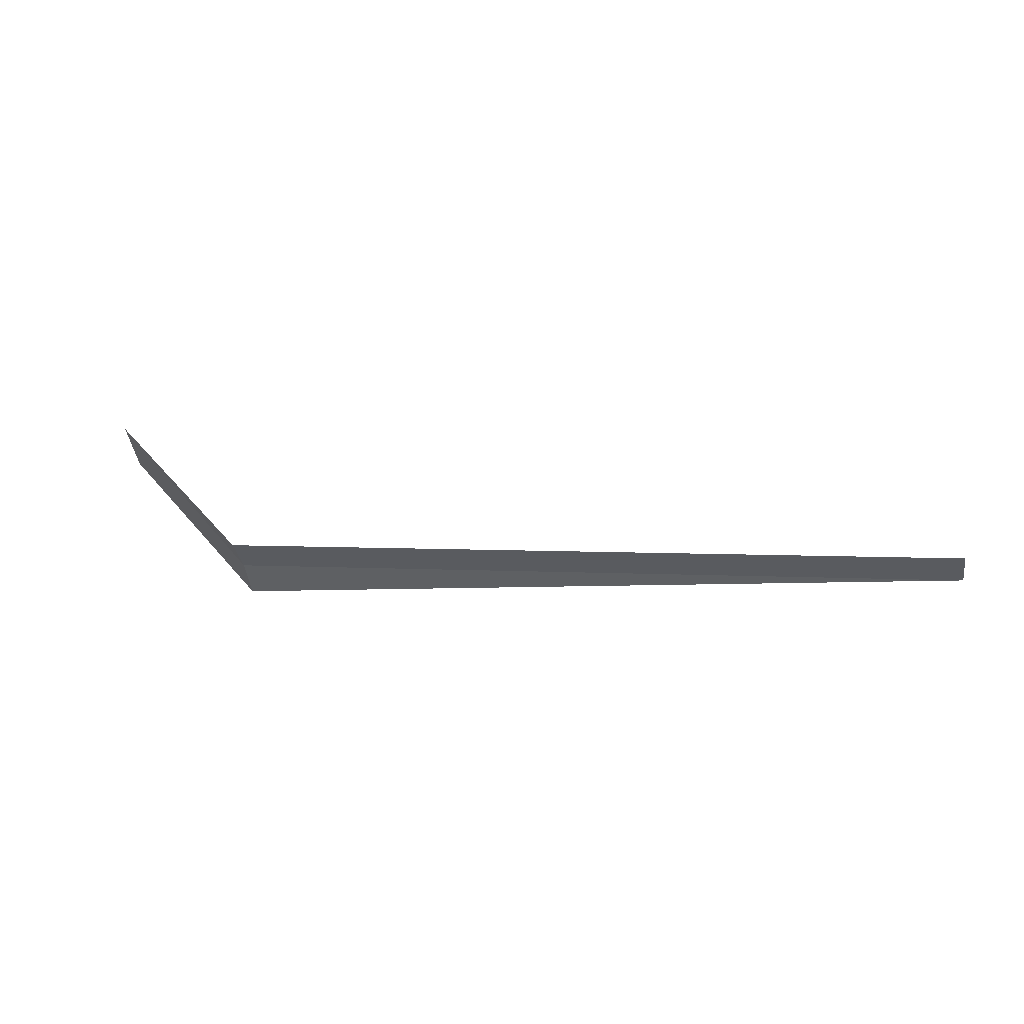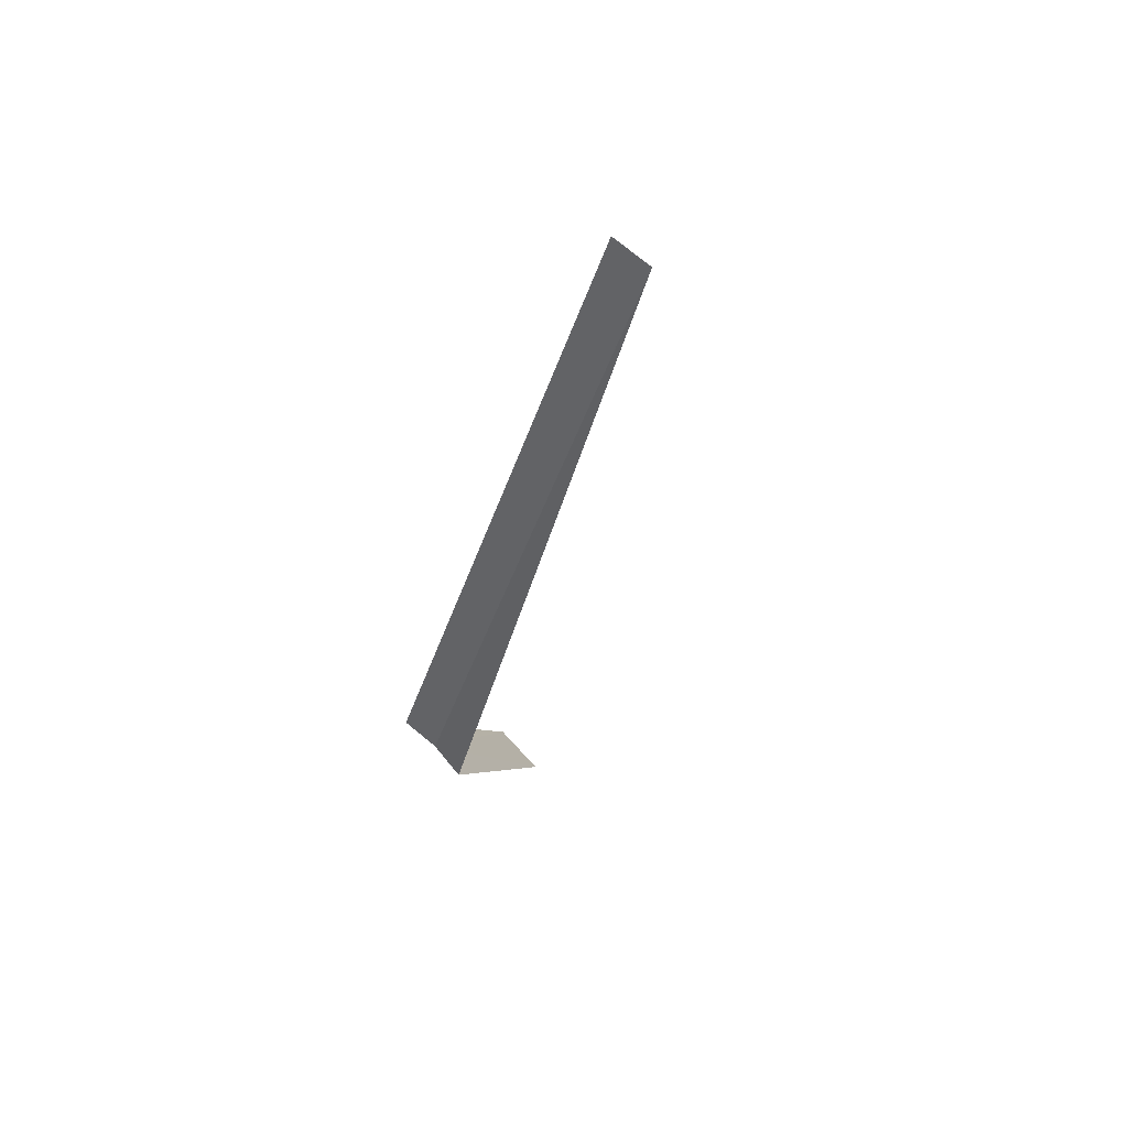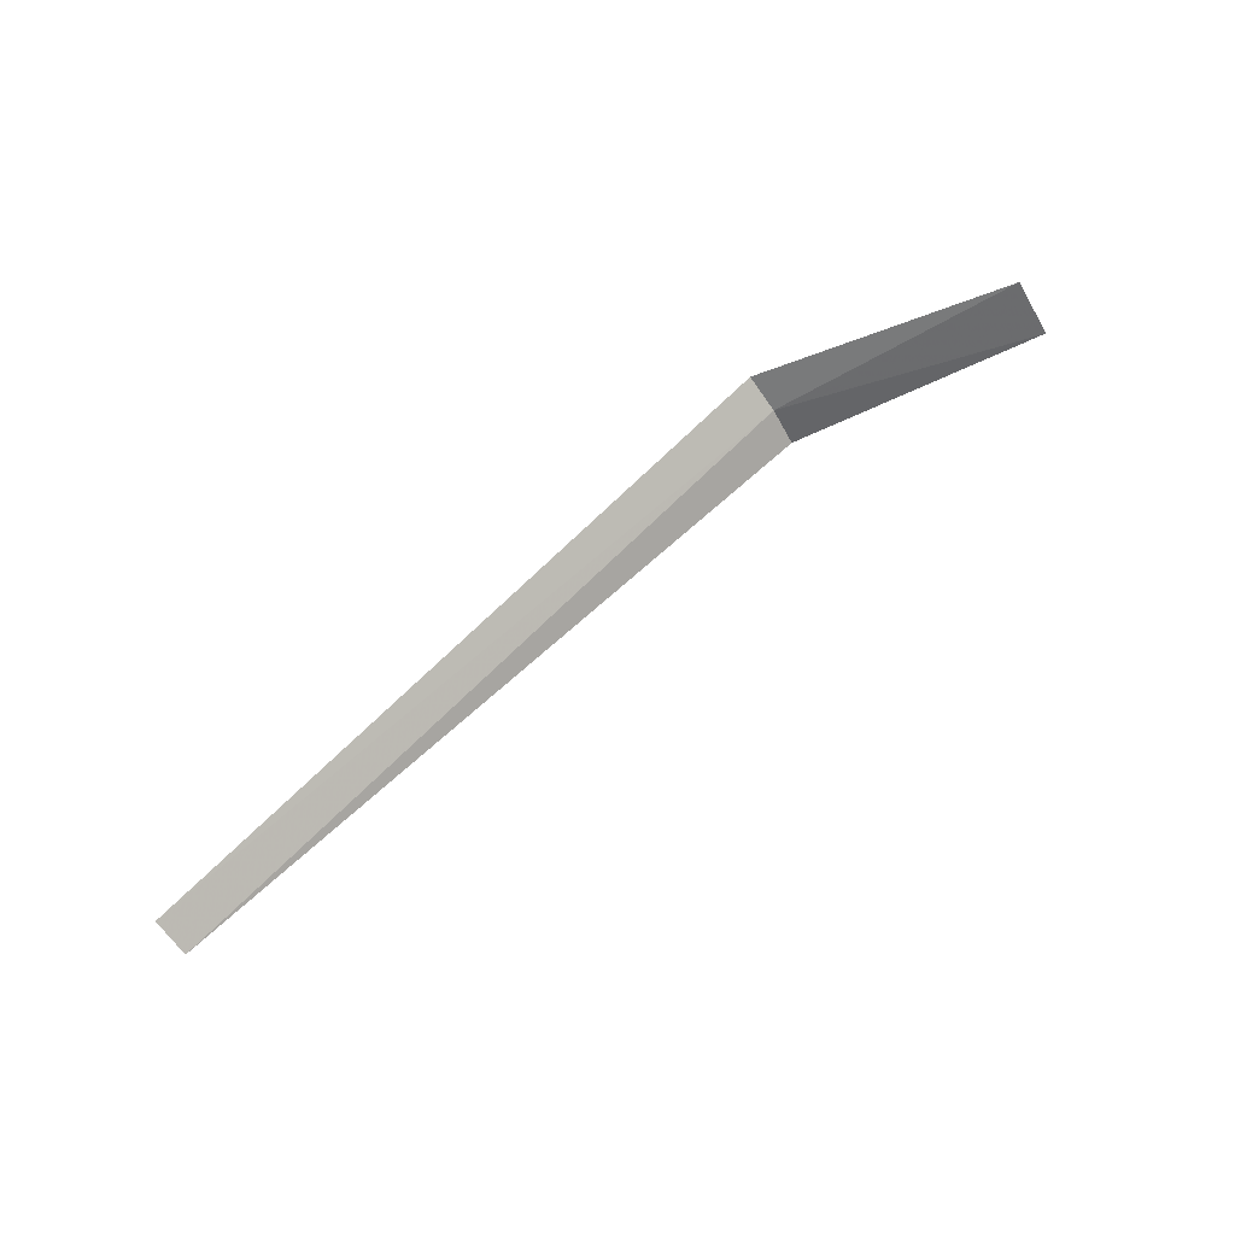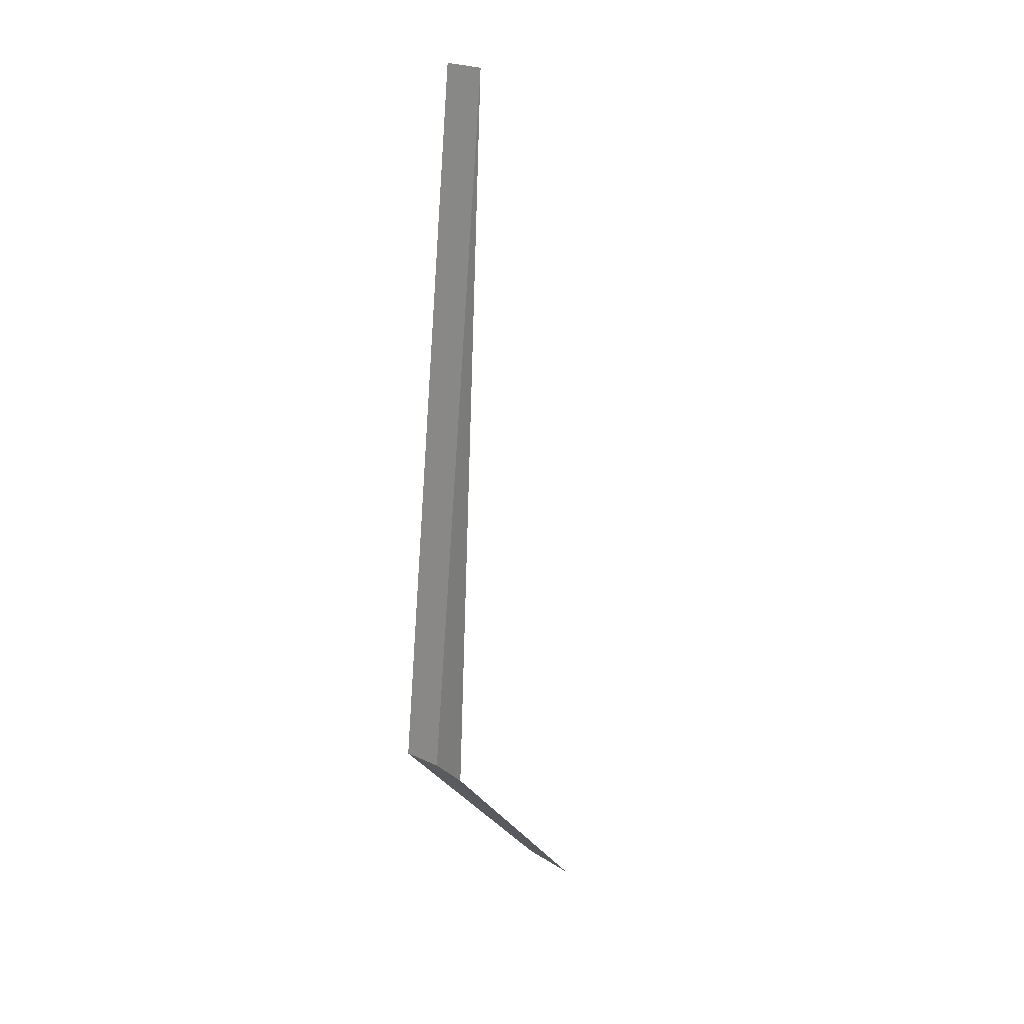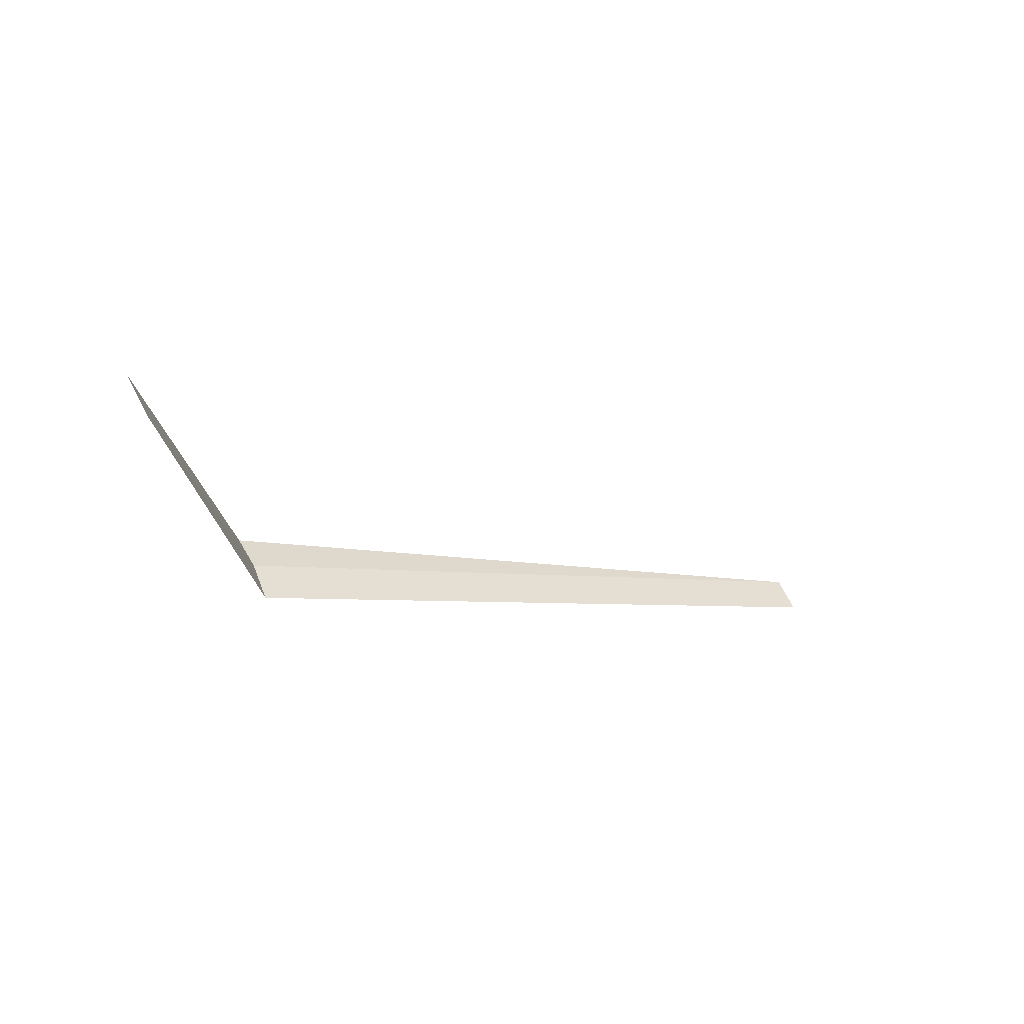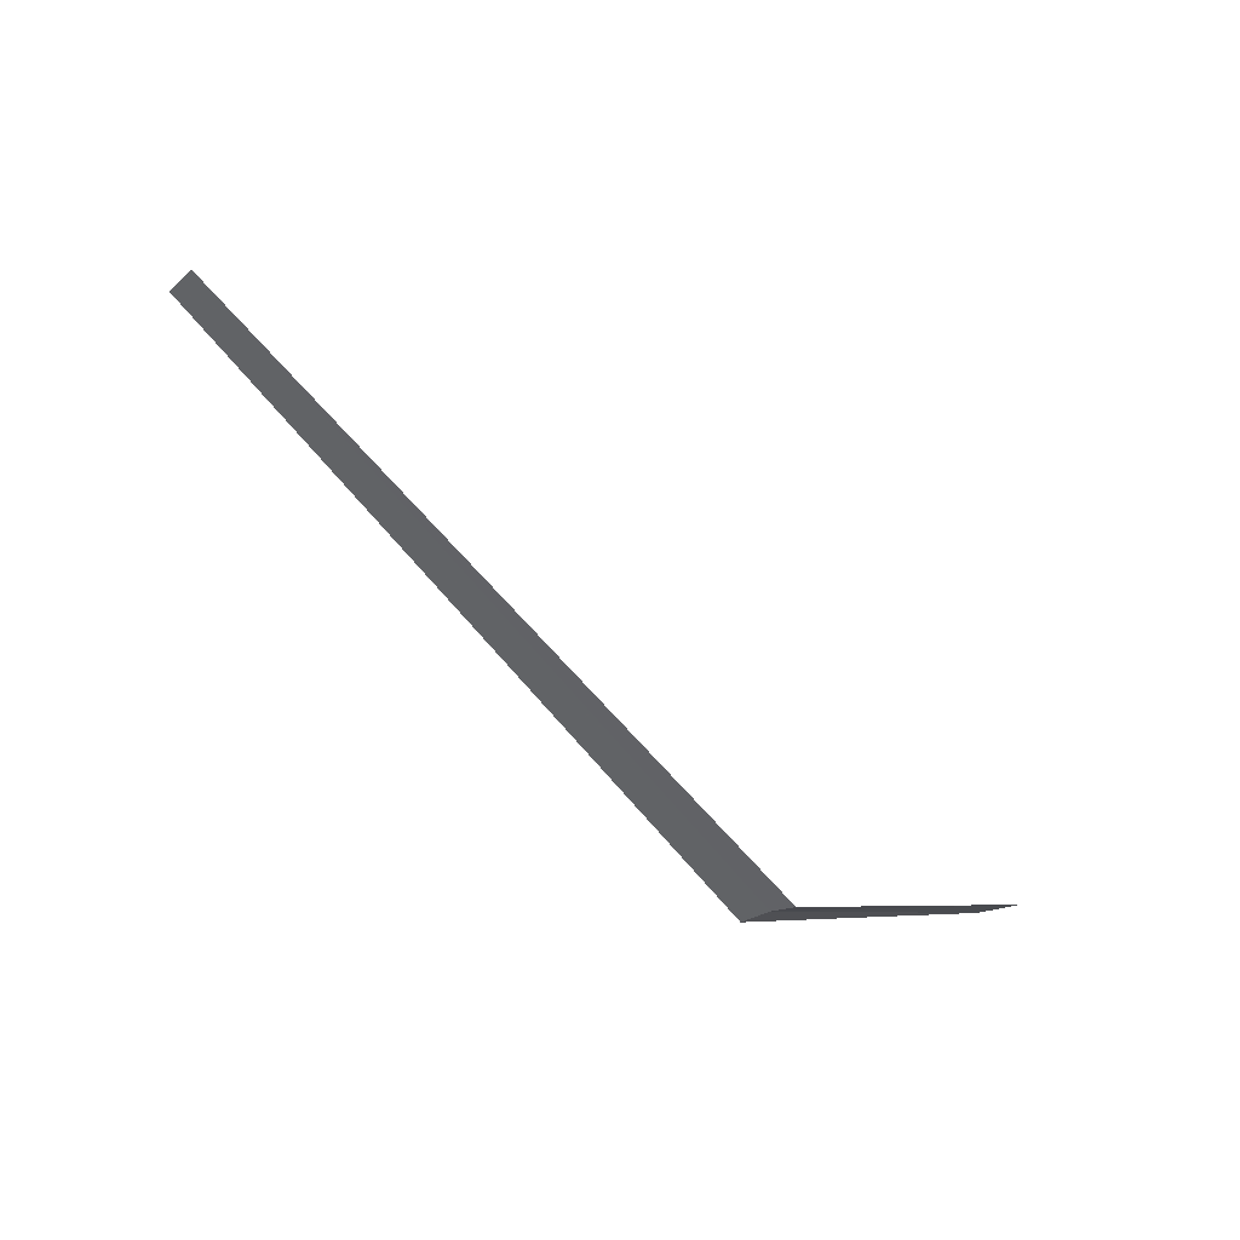
<metadata>
{"format":"obj","ext":"obj","renderer":"f3d","projection":"perspective","resolution":1024,"background":"white","views":[{"elev":3.4,"azim":-168.5,"up":"+Y"},{"elev":-35.8,"azim":-105.7,"up":"+Y"},{"elev":65.5,"azim":-45.7,"up":"+Y"},{"elev":-69.9,"azim":-93.9,"up":"+Y"},{"elev":-4.6,"azim":142.5,"up":"+Z"},{"elev":-74.3,"azim":-49.4,"up":"+Y"}]}
</metadata>
<code>
v 14.44 -15.28 13.1
v 14.44 -15.61 13.38
v 16.44 -14.18 14.81
v 16.44 -13.73 14.37
v 14.44 -15.02 12.75
v 6.442 -15.03 12.77
v 6.442 -15.3 13.12
f 1 3 2
f 1 4 3
f 1 6 5
f 1 2 7
f 1 7 6
f 1 5 4

</code>
